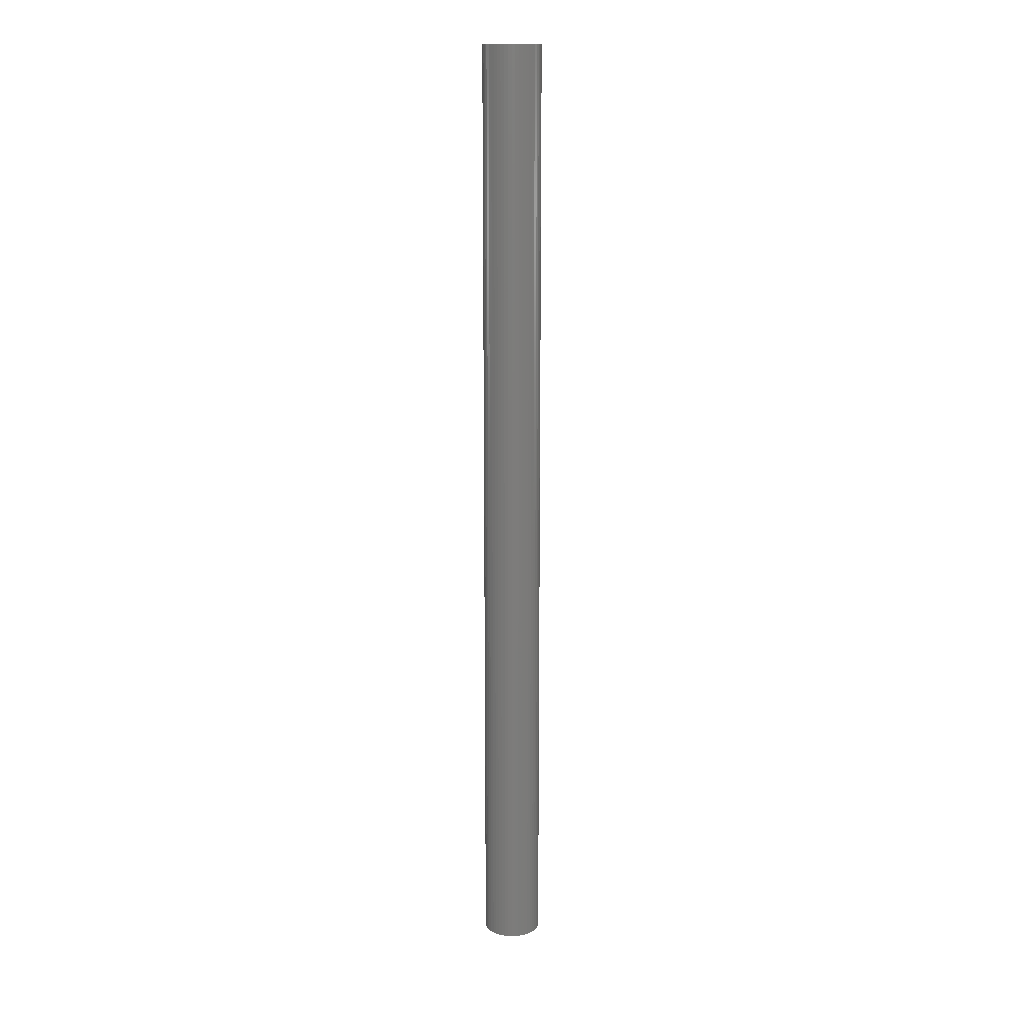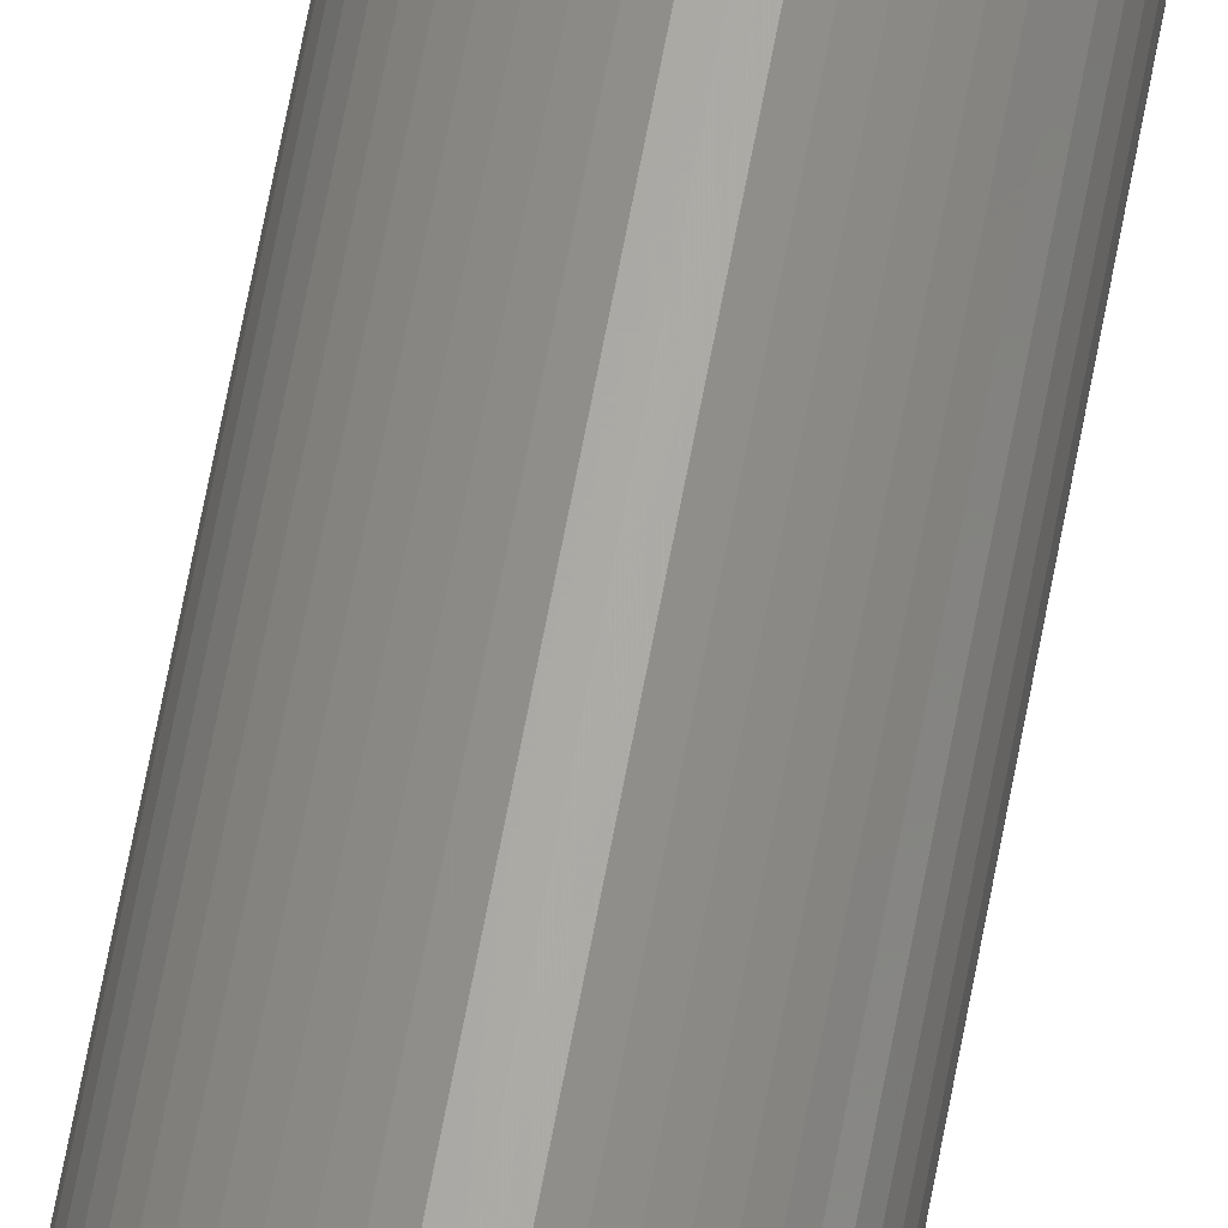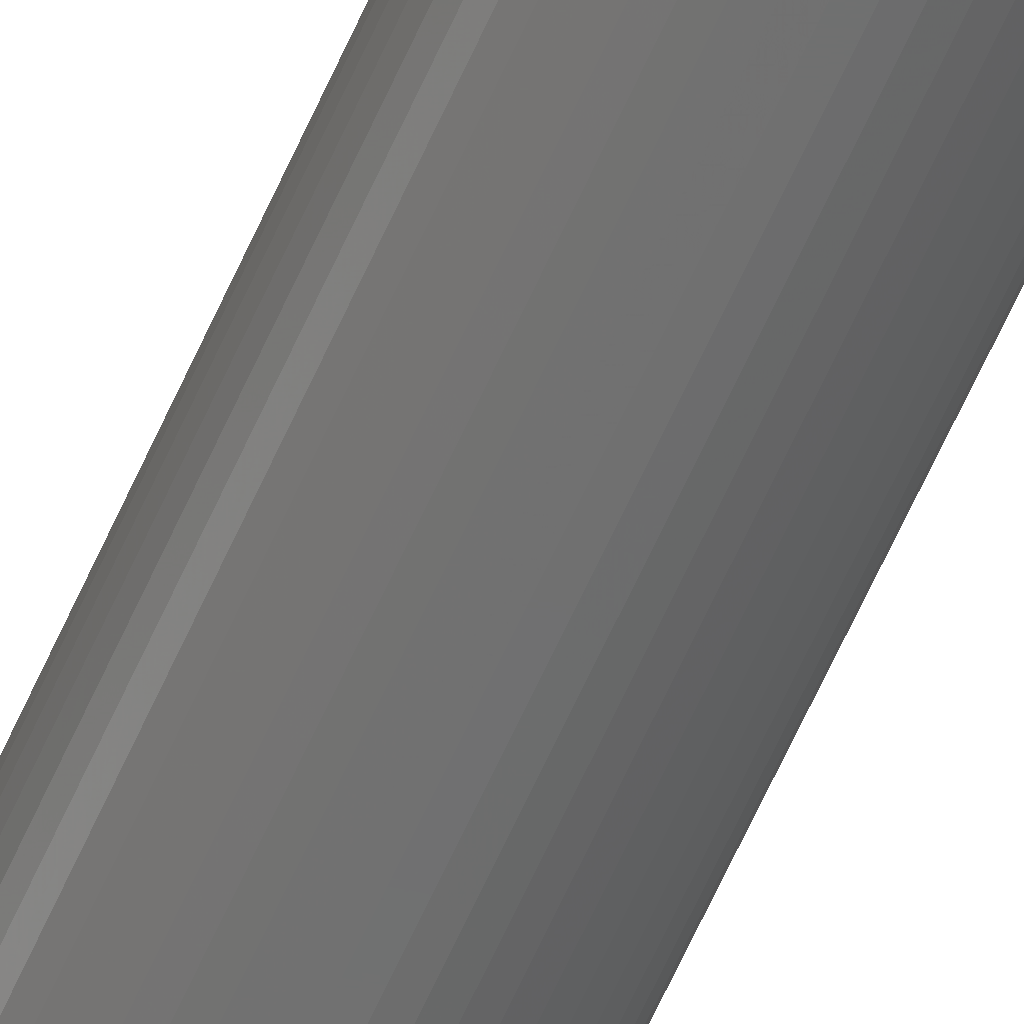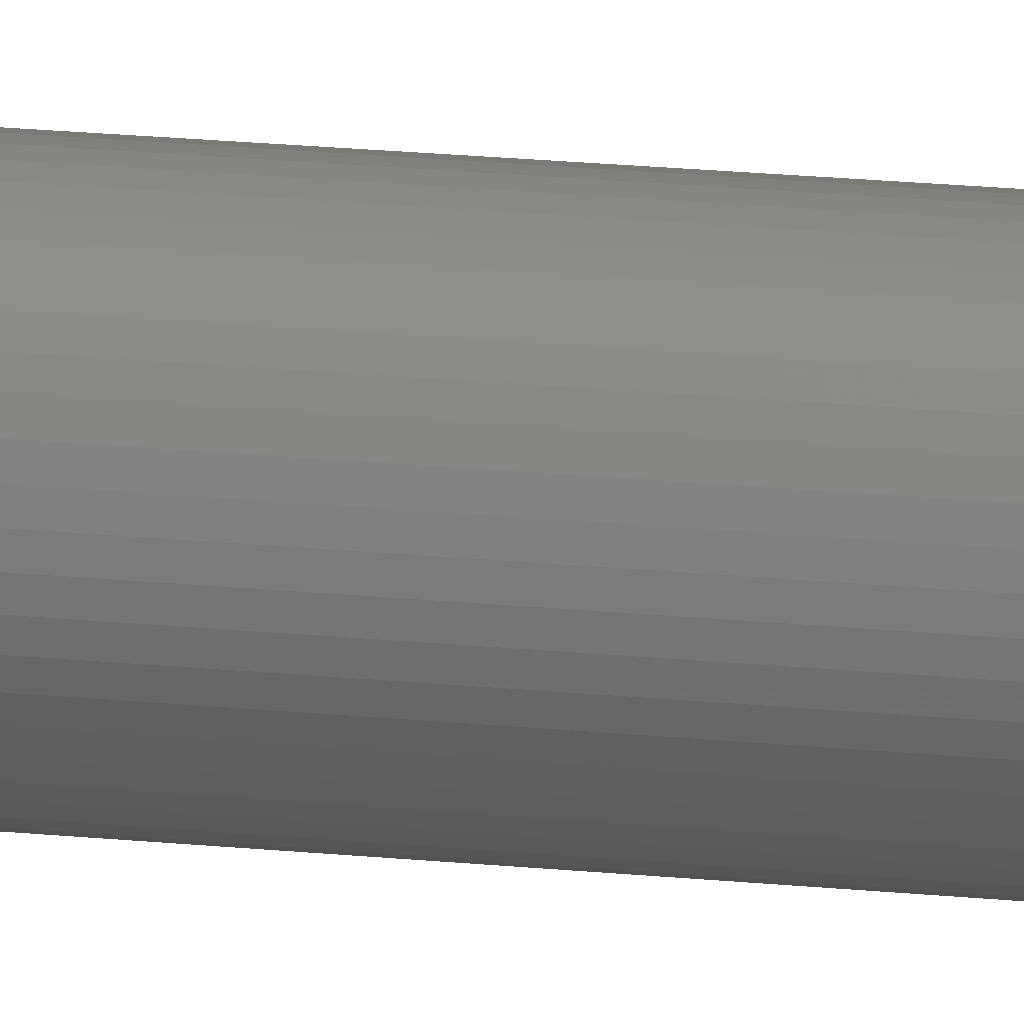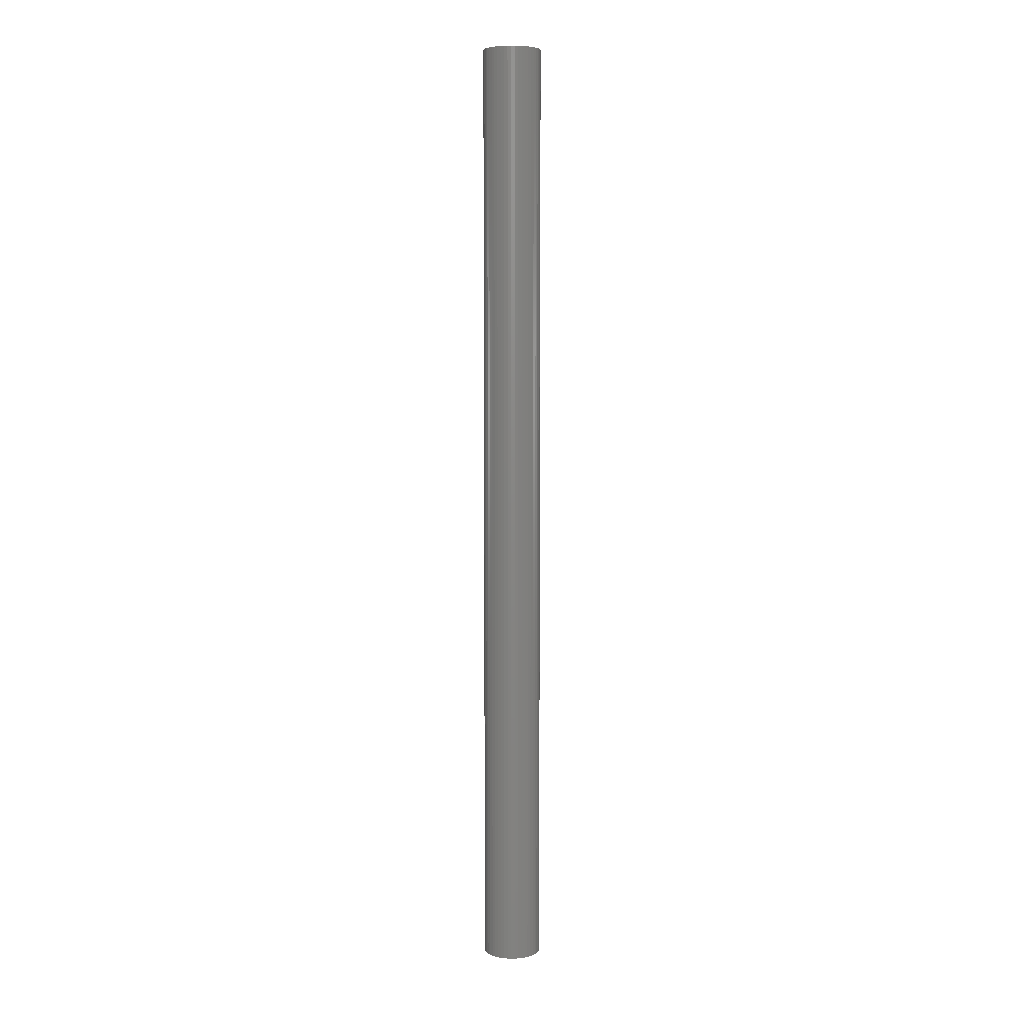
<metadata>
{"format":"stl","ext":"stl","renderer":"f3d","projection":"perspective","resolution":1024,"background":"white","views":[{"elev":14.3,"azim":-89.1,"up":"+Z"},{"elev":63.9,"azim":10.4,"up":"+Y"},{"elev":-61.0,"azim":-23.5,"up":"+Y"},{"elev":14.6,"azim":-75.7,"up":"+Y"},{"elev":6.2,"azim":149.3,"up":"+Z"}]}
</metadata>
<code>
# stl→obj: 100 verts, 196 faces
v 1.85 0 30
v 1.835 0.2319 -30
v 1.835 0.2319 30
v 1.85 0 -30
v 1.792 0.4601 -30
v 1.792 0.4601 30
v 0.1162 1.846 -30
v -0.1162 1.846 30
v 0.1162 1.846 30
v -0.1162 1.846 -30
v 1.835 -0.2319 -30
v 1.792 -0.4601 -30
v 1.72 -0.681 -30
v 1.72 0.681 -30
v 1.621 -0.8912 -30
v 1.621 0.8912 -30
v 1.497 -1.087 -30
v 1.497 1.087 -30
v 1.349 -1.266 -30
v 1.349 1.266 -30
v 1.179 -1.425 -30
v 1.179 1.425 -30
v 0.9913 -1.562 -30
v 0.9913 1.562 -30
v 0.7877 -1.674 -30
v 0.7877 1.674 -30
v 0.5717 -1.759 -30
v 0.5717 1.759 -30
v 0.3467 -1.817 -30
v 0.3467 1.817 -30
v 0.1162 -1.846 -30
v -0.1162 -1.846 -30
v -0.3467 -1.817 -30
v -0.3467 1.817 -30
v -0.5717 -1.759 -30
v -0.5717 1.759 -30
v -0.7877 -1.674 -30
v -0.7877 1.674 -30
v -0.9913 -1.562 -30
v -0.9913 1.562 -30
v -1.179 -1.425 -30
v -1.179 1.425 -30
v -1.349 -1.266 -30
v -1.349 1.266 -30
v -1.497 -1.087 -30
v -1.497 1.087 -30
v -1.621 -0.8912 -30
v -1.621 0.8912 -30
v -1.72 -0.681 -30
v -1.72 0.681 -30
v -1.792 -0.4601 -30
v -1.792 0.4601 -30
v -1.835 -0.2319 -30
v -1.835 0.2319 -30
v -1.85 0 -30
v 1.179 1.425 30
v 1.349 1.266 30
v -1.349 1.266 30
v -1.179 1.425 30
v 1.835 -0.2319 30
v 1.792 -0.4601 30
v 1.72 0.681 30
v 1.72 -0.681 30
v 1.621 0.8912 30
v 1.621 -0.8912 30
v 1.497 1.087 30
v 1.497 -1.087 30
v 1.349 -1.266 30
v 1.179 -1.425 30
v 0.9913 1.562 30
v 0.9913 -1.562 30
v 0.7877 1.674 30
v 0.7877 -1.674 30
v 0.5717 1.759 30
v 0.5717 -1.759 30
v 0.3467 1.817 30
v 0.3467 -1.817 30
v 0.1162 -1.846 30
v -0.1162 -1.846 30
v -0.3467 1.817 30
v -0.3467 -1.817 30
v -0.5717 1.759 30
v -0.5717 -1.759 30
v -0.7877 1.674 30
v -0.7877 -1.674 30
v -0.9913 1.562 30
v -0.9913 -1.562 30
v -1.179 -1.425 30
v -1.349 -1.266 30
v -1.497 1.087 30
v -1.497 -1.087 30
v -1.621 0.8912 30
v -1.621 -0.8912 30
v -1.72 0.681 30
v -1.72 -0.681 30
v -1.792 0.4601 30
v -1.792 -0.4601 30
v -1.835 0.2319 30
v -1.835 -0.2319 30
v -1.85 0 30
f 1 2 3
f 2 1 4
f 3 5 6
f 5 3 2
f 7 8 9
f 8 7 10
f 11 2 4
f 12 2 11
f 12 5 2
f 13 5 12
f 13 14 5
f 15 14 13
f 15 16 14
f 17 16 15
f 17 18 16
f 19 18 17
f 19 20 18
f 21 20 19
f 21 22 20
f 23 22 21
f 23 24 22
f 25 24 23
f 25 26 24
f 27 26 25
f 27 28 26
f 29 28 27
f 29 30 28
f 31 30 29
f 31 7 30
f 32 7 31
f 32 10 7
f 33 10 32
f 33 34 10
f 35 34 33
f 35 36 34
f 37 36 35
f 37 38 36
f 39 38 37
f 39 40 38
f 41 40 39
f 41 42 40
f 43 42 41
f 43 44 42
f 45 44 43
f 45 46 44
f 47 46 45
f 47 48 46
f 49 48 47
f 49 50 48
f 51 50 49
f 51 52 50
f 53 52 51
f 53 54 52
f 54 53 55
f 20 56 57
f 56 20 22
f 42 58 59
f 58 42 44
f 3 60 1
f 6 60 3
f 6 61 60
f 62 61 6
f 62 63 61
f 64 63 62
f 64 65 63
f 66 65 64
f 66 67 65
f 57 67 66
f 57 68 67
f 56 68 57
f 56 69 68
f 70 69 56
f 70 71 69
f 72 71 70
f 72 73 71
f 74 73 72
f 74 75 73
f 76 75 74
f 76 77 75
f 9 77 76
f 9 78 77
f 8 78 9
f 8 79 78
f 80 79 8
f 80 81 79
f 82 81 80
f 82 83 81
f 84 83 82
f 84 85 83
f 86 85 84
f 86 87 85
f 59 87 86
f 59 88 87
f 58 88 59
f 58 89 88
f 90 89 58
f 90 91 89
f 92 91 90
f 92 93 91
f 94 93 92
f 94 95 93
f 96 95 94
f 96 97 95
f 98 97 96
f 98 99 97
f 99 98 100
f 36 84 82
f 84 36 38
f 62 16 64
f 16 62 14
f 28 76 74
f 76 28 30
f 24 72 70
f 72 24 26
f 50 92 48
f 92 50 94
f 10 80 8
f 80 10 34
f 63 12 61
f 12 63 13
f 64 18 66
f 18 64 16
f 26 74 72
f 74 26 28
f 22 70 56
f 70 22 24
f 46 58 44
f 58 46 90
f 52 94 50
f 94 52 96
f 55 98 54
f 98 55 100
f 38 86 84
f 86 38 40
f 60 4 1
f 4 60 11
f 43 88 89
f 88 43 41
f 47 95 49
f 95 47 93
f 45 93 47
f 93 45 91
f 53 100 55
f 100 53 99
f 32 78 79
f 78 32 31
f 25 71 73
f 71 25 23
f 6 14 62
f 14 6 5
f 66 20 57
f 20 66 18
f 30 9 76
f 9 30 7
f 48 90 46
f 90 48 92
f 54 96 52
f 96 54 98
f 40 59 86
f 59 40 42
f 34 82 80
f 82 34 36
f 68 17 67
f 17 68 19
f 65 13 63
f 13 65 15
f 61 11 60
f 11 61 12
f 37 83 85
f 83 37 35
f 43 91 45
f 91 43 89
f 49 97 51
f 97 49 95
f 21 68 69
f 68 21 19
f 27 73 75
f 73 27 25
f 29 75 77
f 75 29 27
f 31 77 78
f 77 31 29
f 67 15 65
f 15 67 17
f 33 79 81
f 79 33 32
f 51 99 53
f 99 51 97
f 23 69 71
f 69 23 21
f 35 81 83
f 81 35 33
f 39 85 87
f 85 39 37
f 41 87 88
f 87 41 39

</code>
